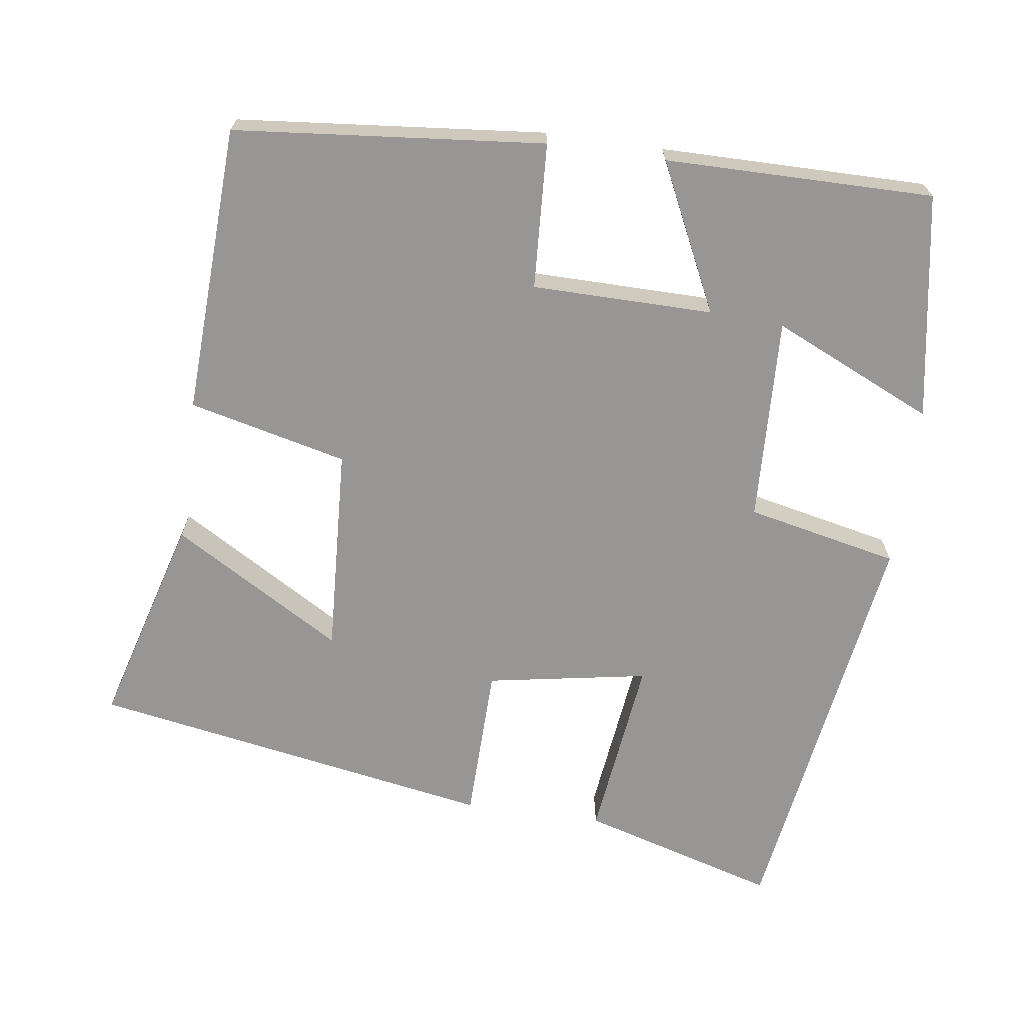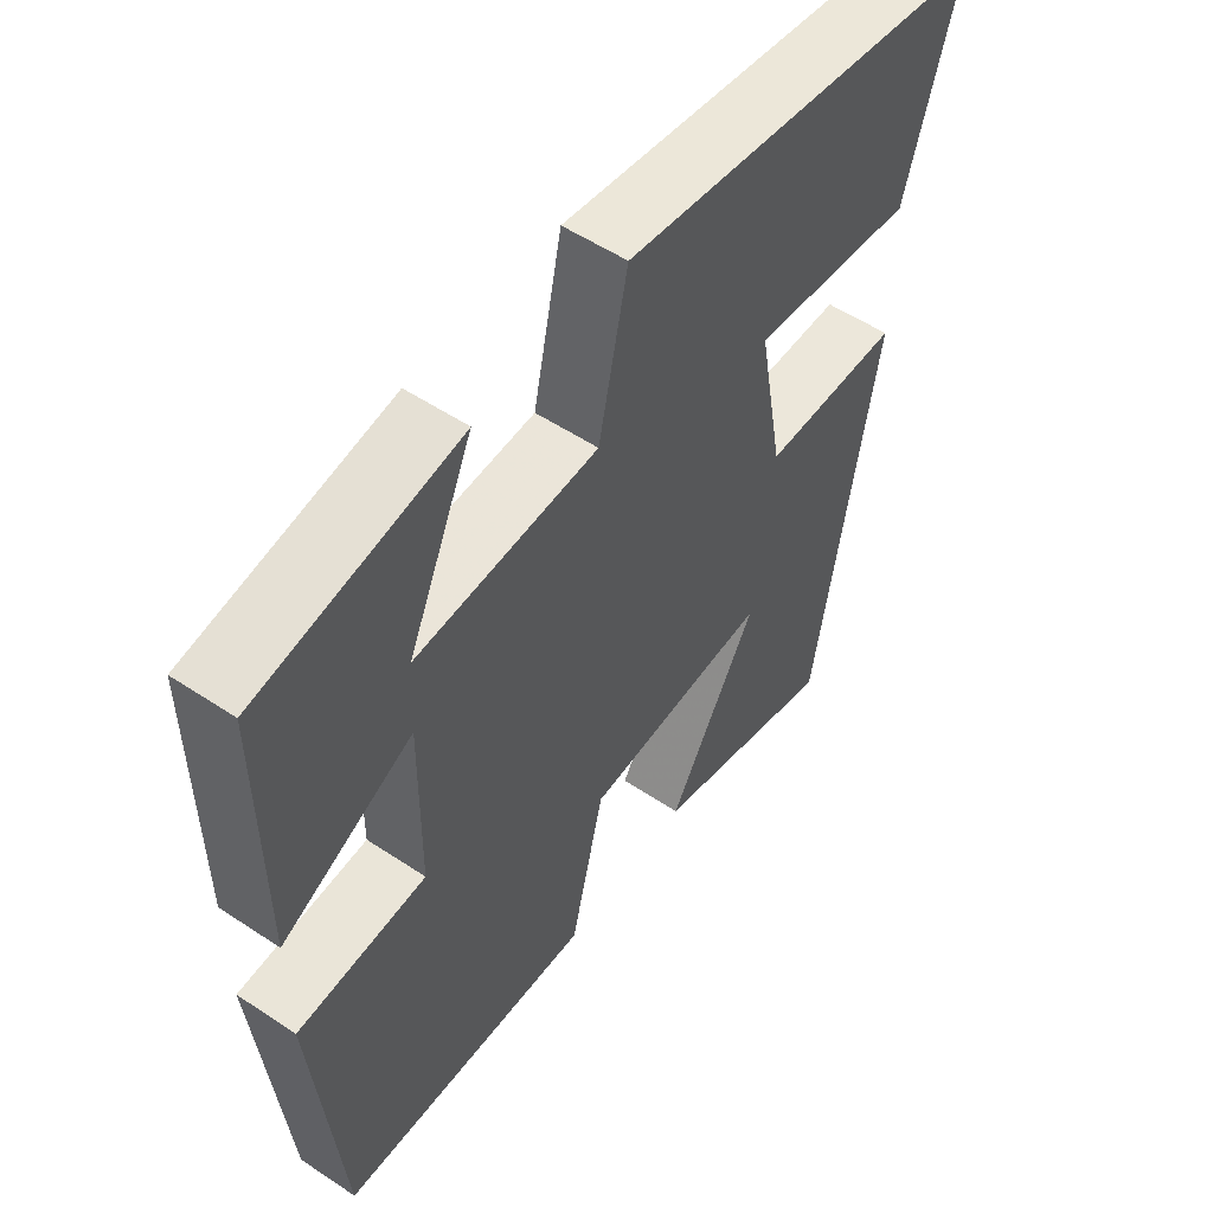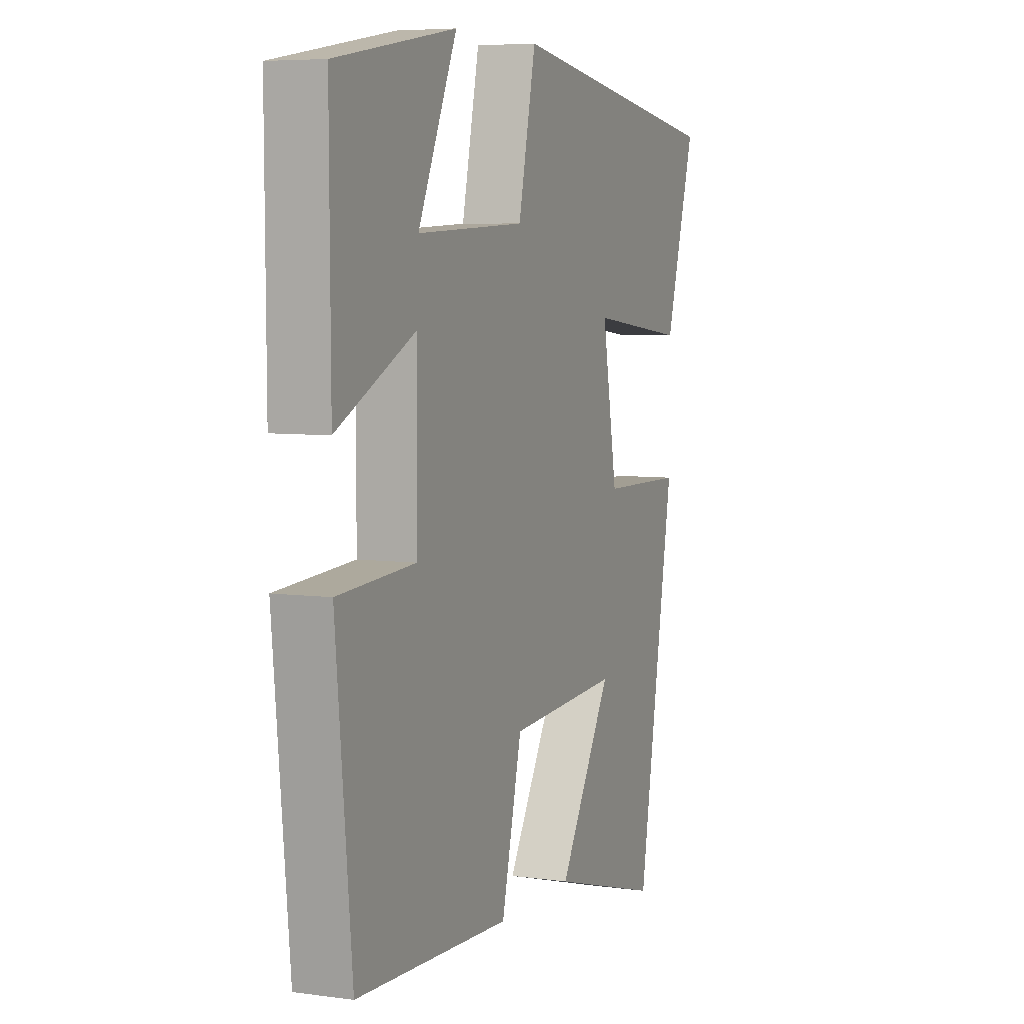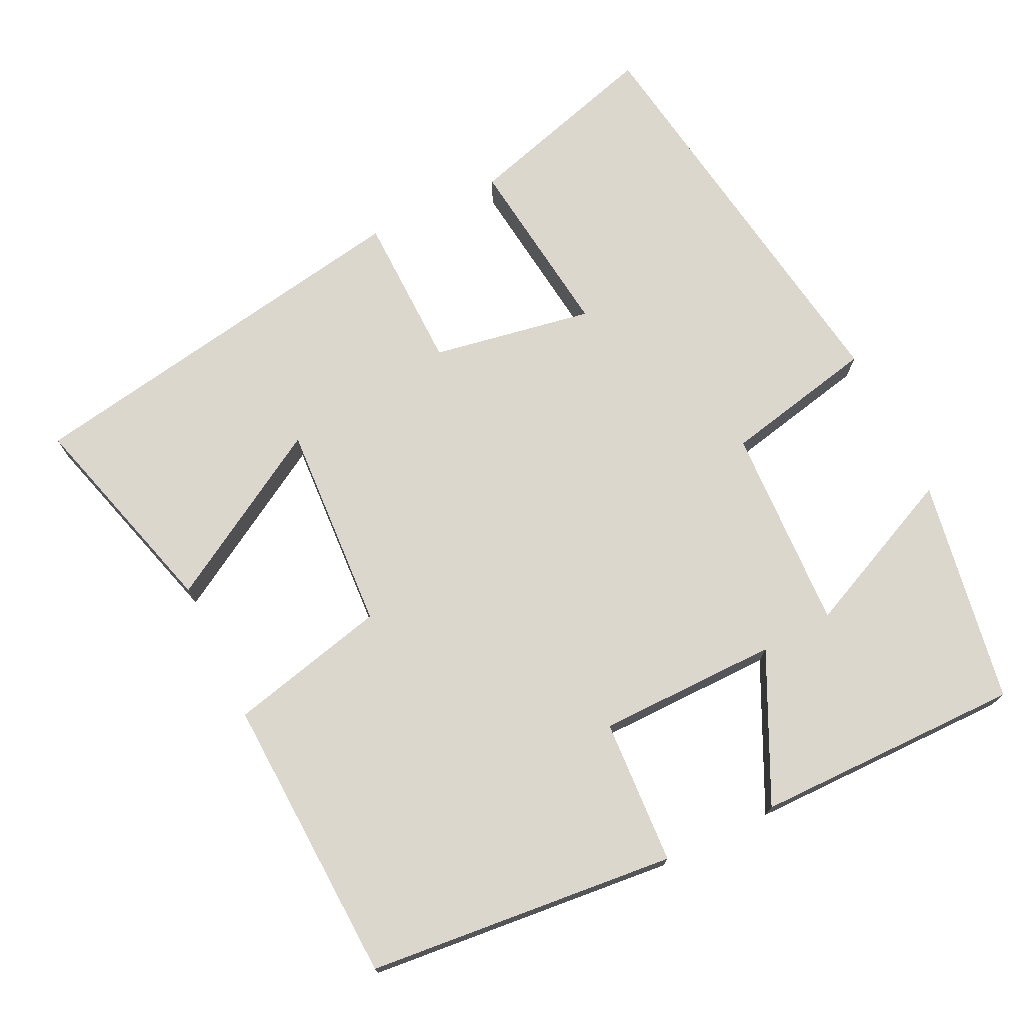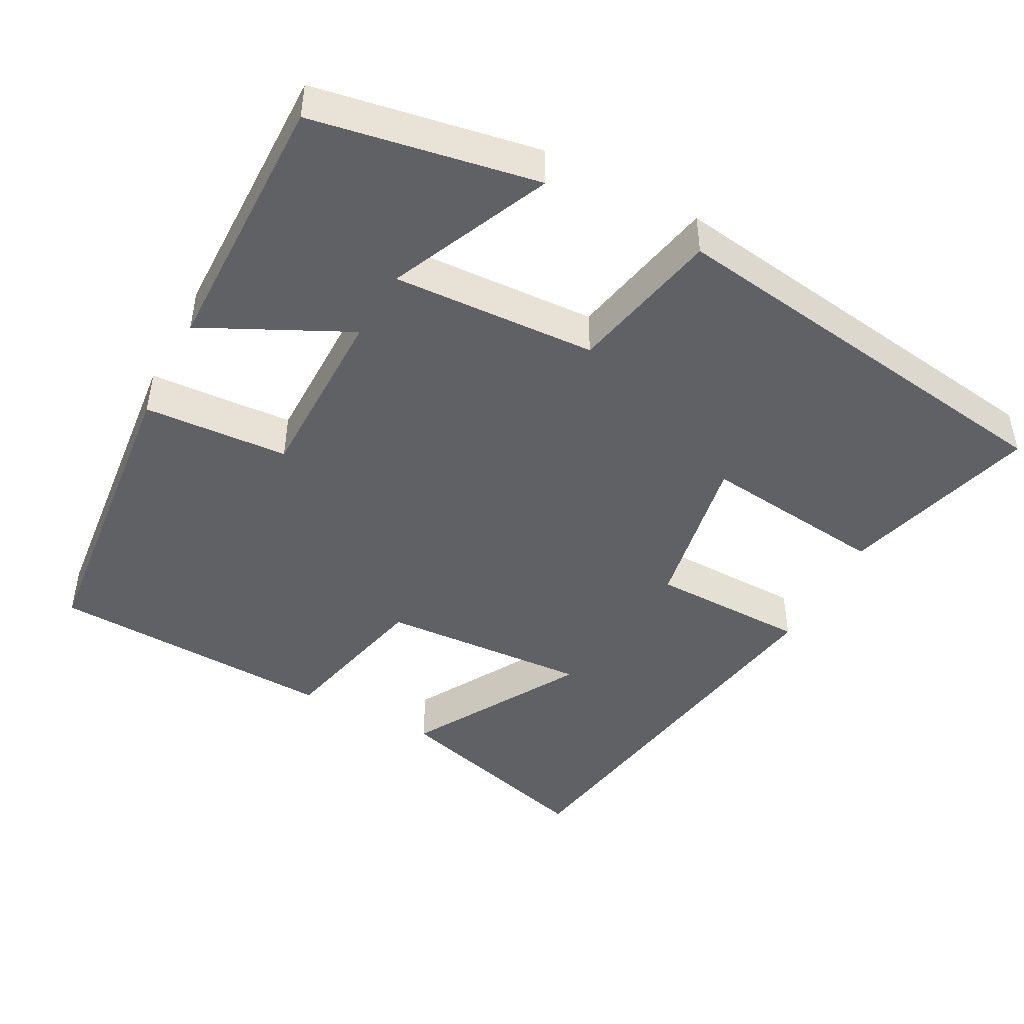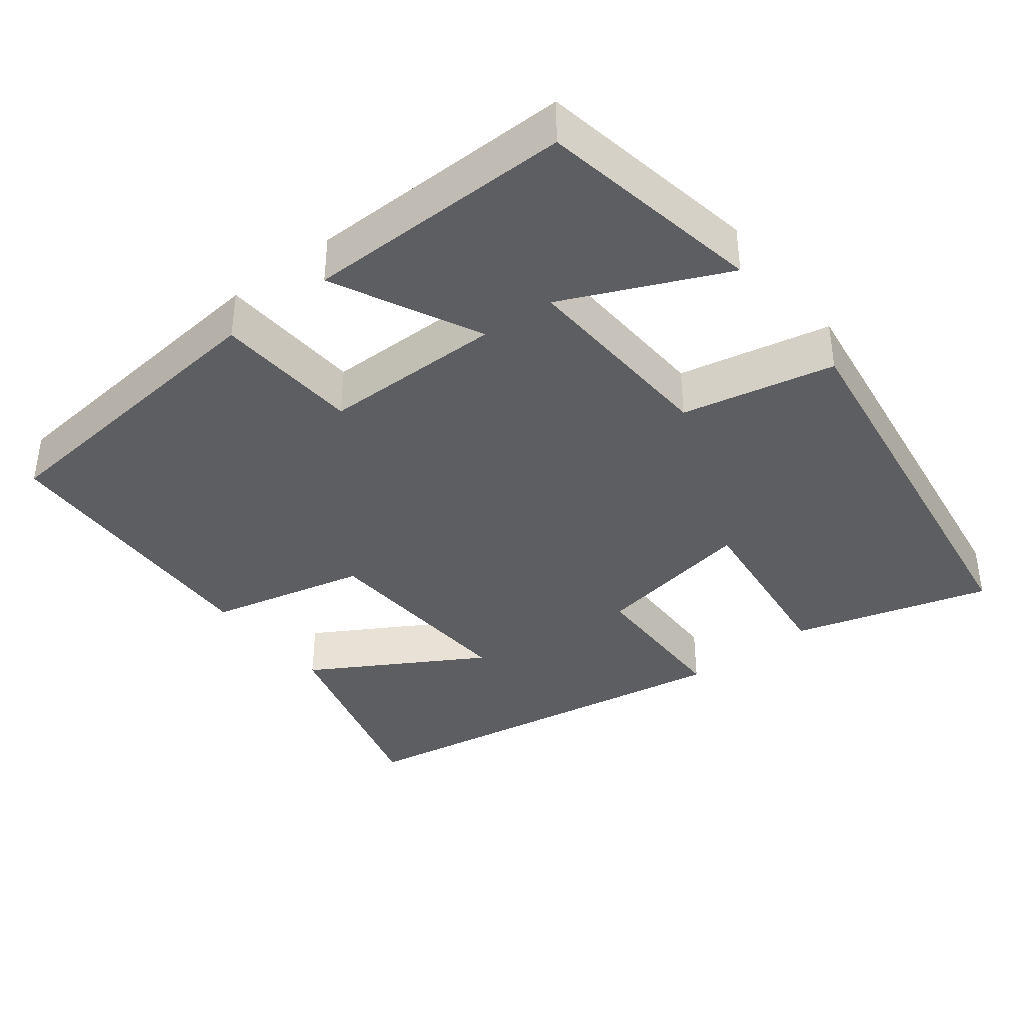
<metadata>
{"format":"obj","ext":"obj","renderer":"f3d","projection":"perspective","resolution":1024,"background":"white","views":[{"elev":-68.0,"azim":-98.0,"up":"+Y"},{"elev":54.0,"azim":-54.7,"up":"+Z"},{"elev":6.1,"azim":-67.4,"up":"+Z"},{"elev":73.3,"azim":-115.9,"up":"+Y"},{"elev":-46.2,"azim":-27.7,"up":"+Y"},{"elev":-38.3,"azim":-51.9,"up":"+Y"}]}
</metadata>
<code>
v -0.46 0.07 -0.483
v -0.5 0.07 -0.069
v -0.305 0.07 -0.058
v -0.303 0.07 0.184
v -0.5 0.07 0.089
v -0.502 0.07 0.448
v -0.2 0.07 0.5
v -0.298 0.07 0.284
v -0.024 0.07 0.296
v 0.02 0.07 0.5
v 0.577 0.07 0.416
v 0.5 0.07 0.152
v 0.252 0.07 0.182
v 0.29 0.07 -0.034
v 0.5 0.07 -0.038
v 0.406 0.07 -0.58
v 0.123 0.07 -0.5
v 0.258 0.07 -0.272
v -0.022 0.07 -0.288
v -0.073 0.07 -0.5
v -0.46 0 -0.483
v -0.5 0 -0.069
v -0.305 0 -0.058
v -0.303 0 0.184
v -0.5 0 0.089
v -0.502 0 0.448
v -0.2 0 0.5
v -0.298 0 0.284
v -0.024 0 0.296
v 0.02 0 0.5
v 0.577 0 0.416
v 0.5 0 0.152
v 0.252 0 0.182
v 0.29 0 -0.034
v 0.5 0 -0.038
v 0.406 0 -0.58
v 0.123 0 -0.5
v 0.258 0 -0.272
v -0.022 0 -0.288
v -0.073 0 -0.5
f 1 2 3
f 20 1 3
f 19 20 3
f 18 19 3 4
f 15 16 17 18
f 14 15 18
f 13 14 18 4
f 11 12 13
f 10 11 13
f 9 10 13
f 8 9 13 4
f 5 6 7 8
f 4 5 8
f 23 22 21
f 23 21 40
f 23 40 39
f 24 23 39 38
f 38 37 36 35
f 38 35 34
f 24 38 34 33
f 33 32 31
f 33 31 30
f 33 30 29
f 24 33 29 28
f 28 27 26 25
f 28 25 24
f 1 21 22 2
f 2 22 23 3
f 3 23 24 4
f 4 24 25 5
f 5 25 26 6
f 6 26 27 7
f 7 27 28 8
f 8 28 29 9
f 9 29 30 10
f 10 30 31 11
f 11 31 32 12
f 12 32 33 13
f 13 33 34 14
f 14 34 35 15
f 15 35 36 16
f 16 36 37 17
f 17 37 38 18
f 18 38 39 19
f 19 39 40 20
f 20 40 21 1

</code>
